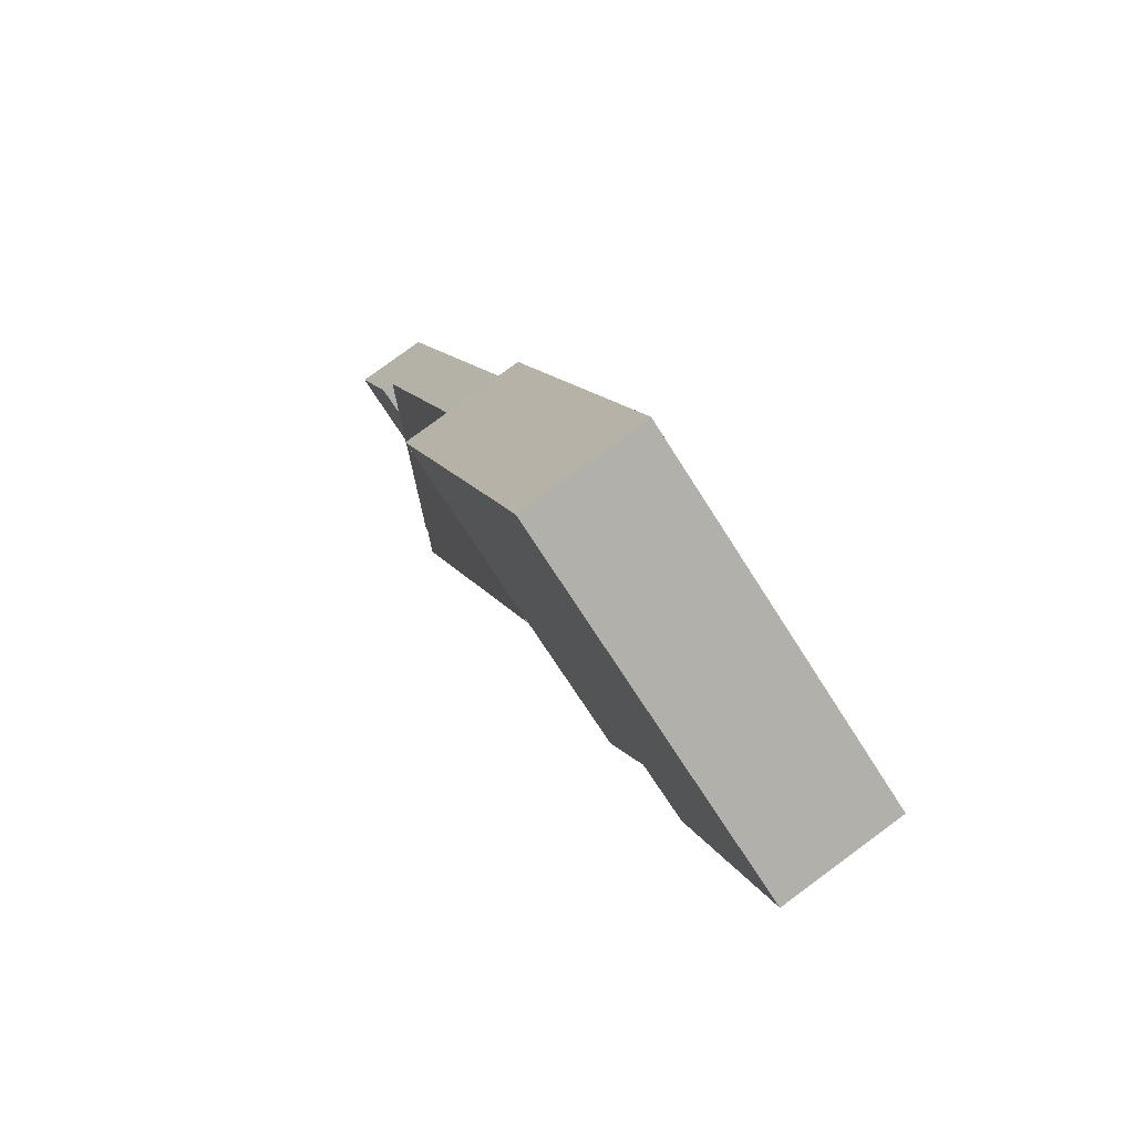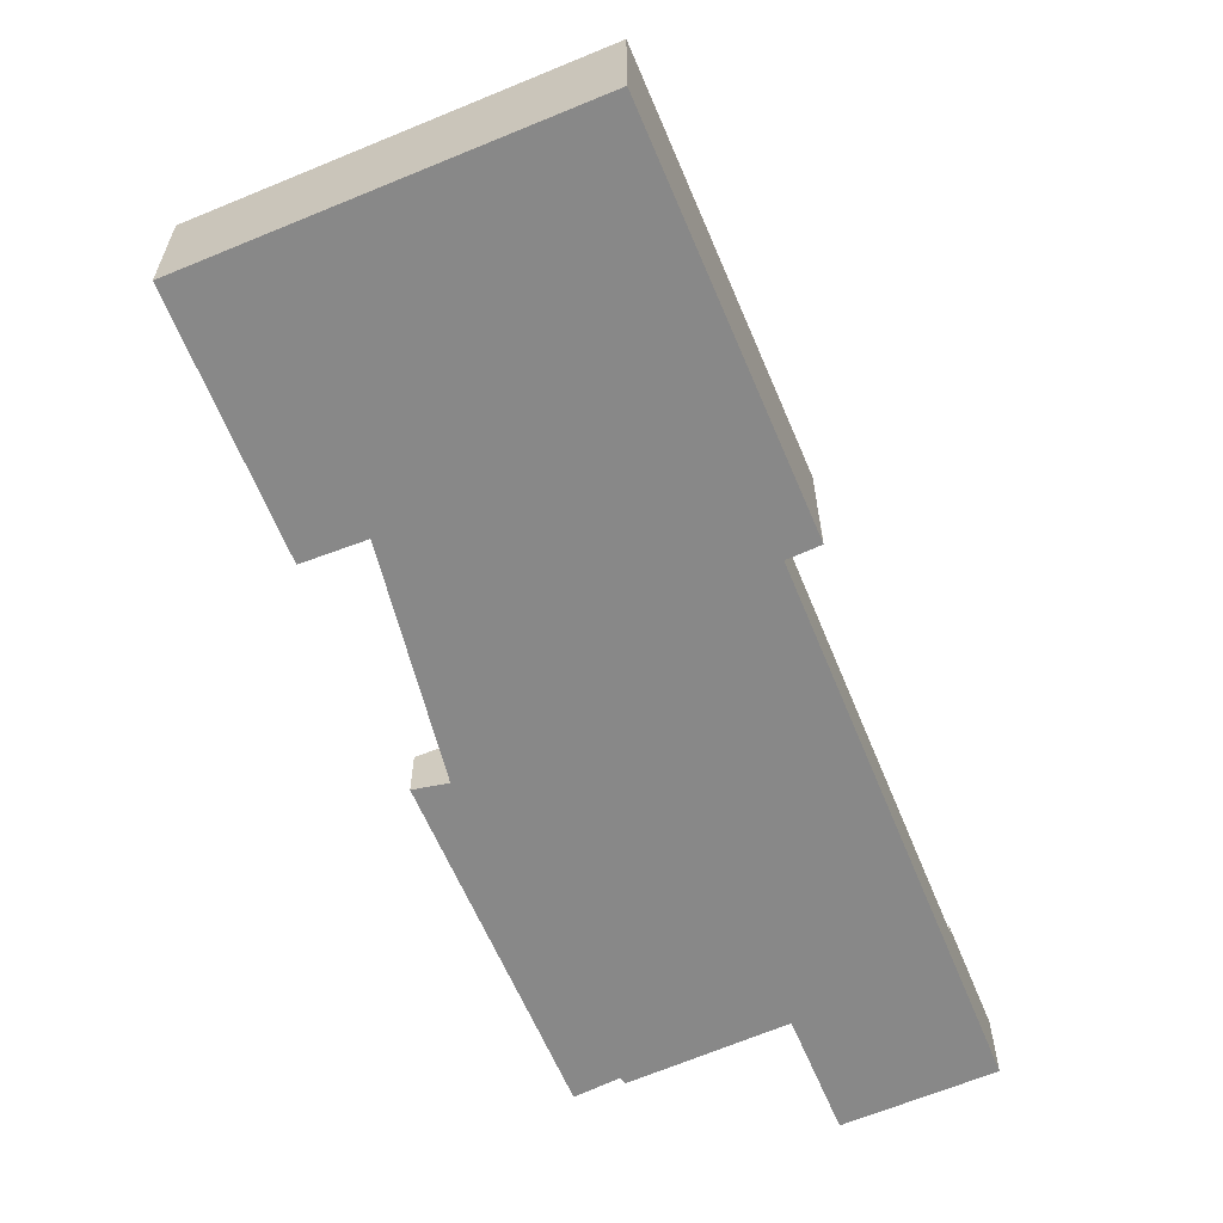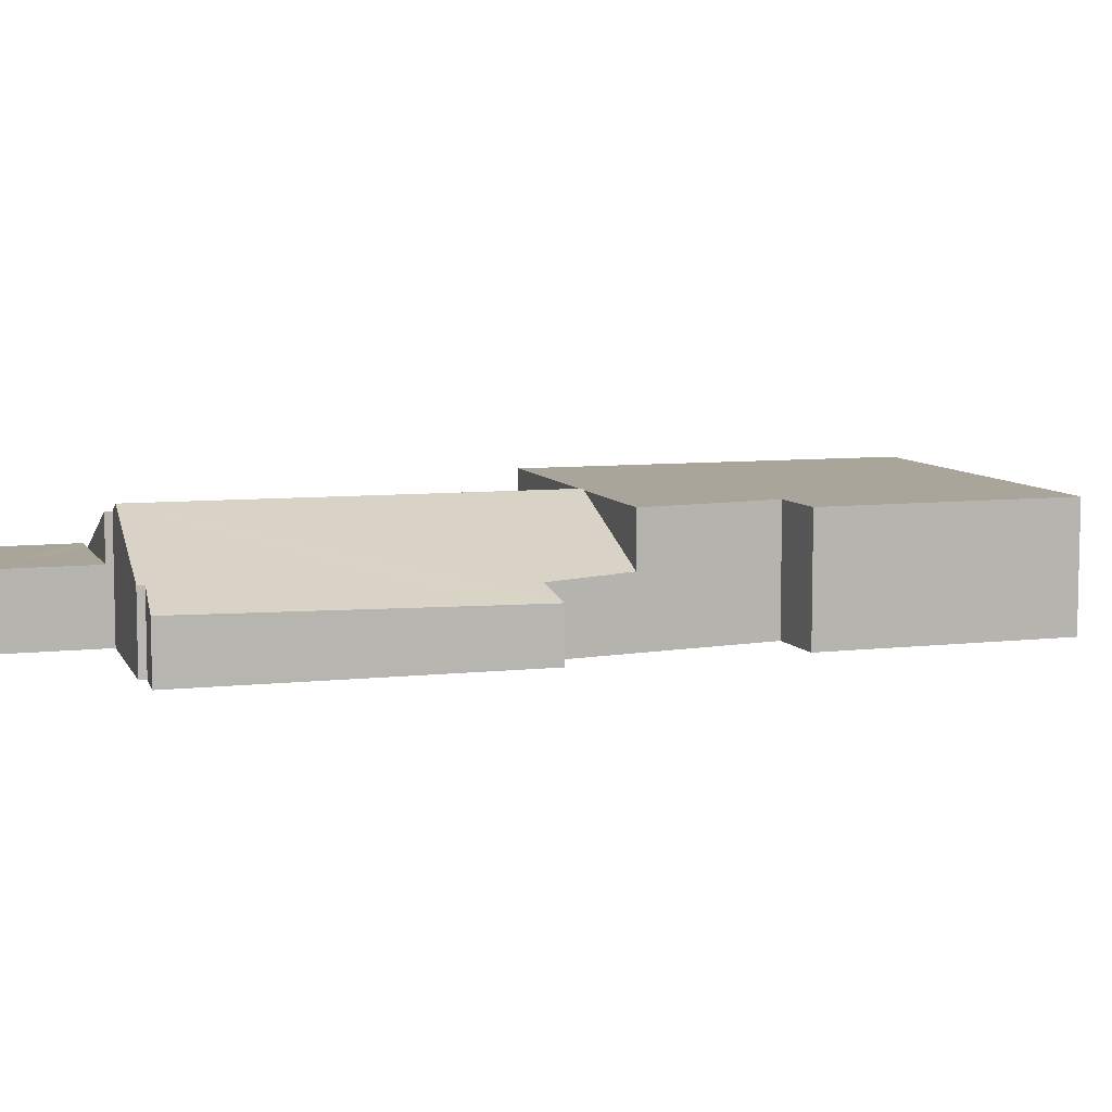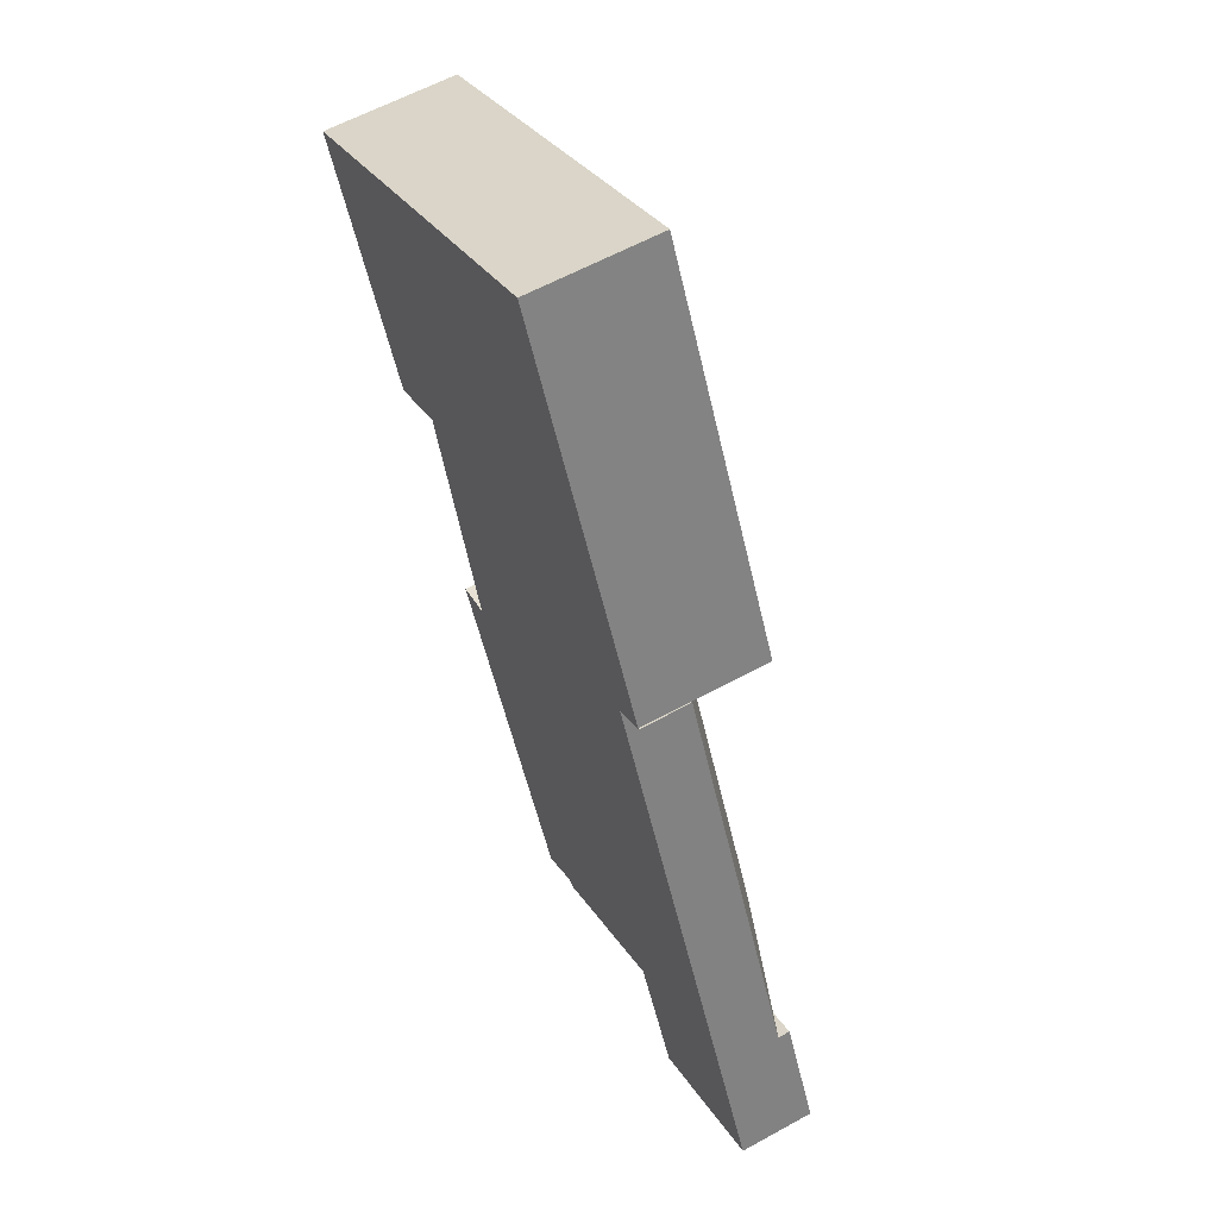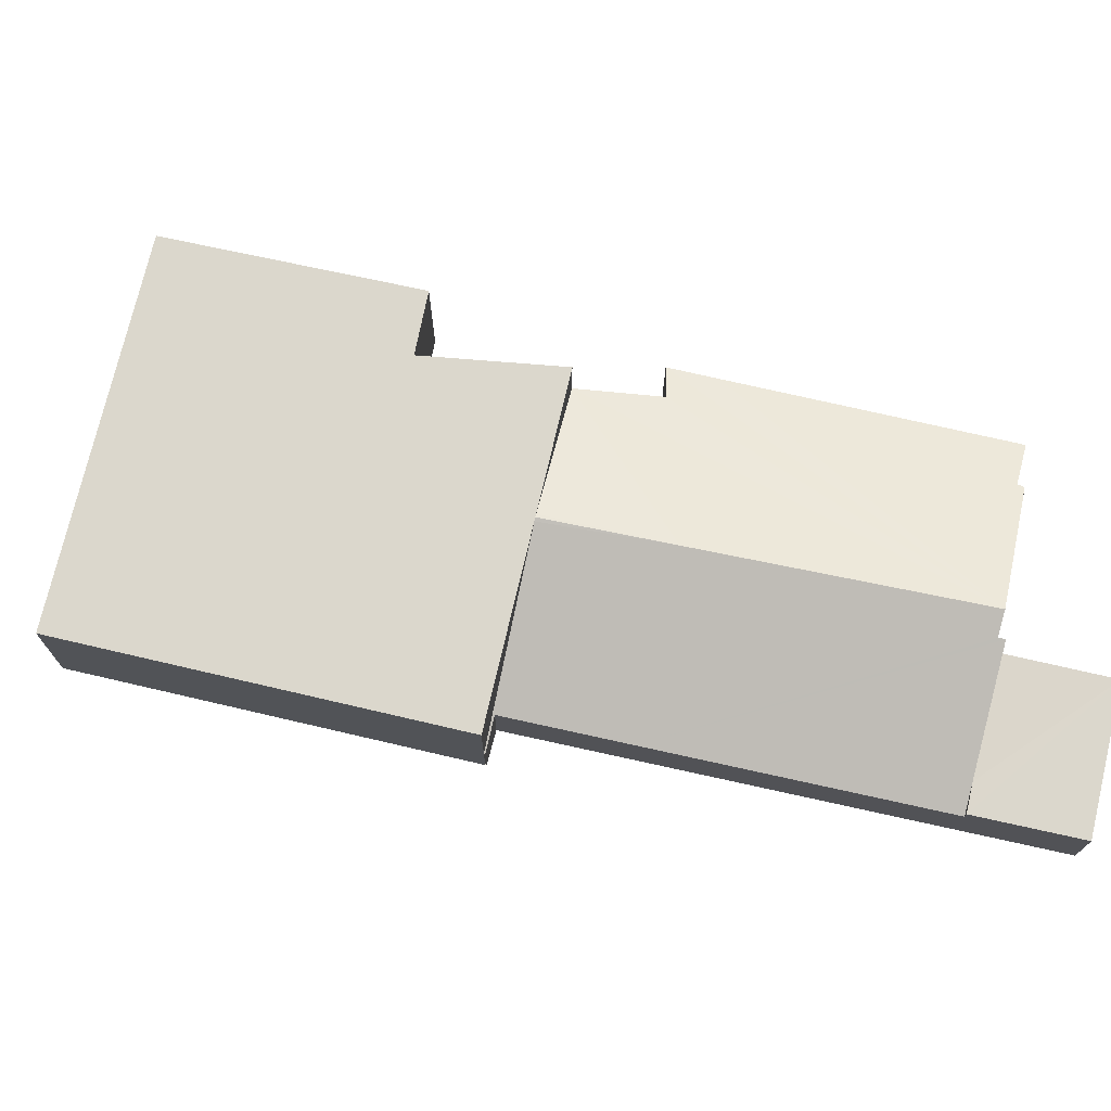
<metadata>
{"format":"obj","ext":"obj","renderer":"f3d","projection":"perspective","resolution":1024,"background":"white","views":[{"elev":78.9,"azim":-126.4,"up":"+Z"},{"elev":-62.9,"azim":-3.7,"up":"+Y"},{"elev":7.7,"azim":-134.1,"up":"+Y"},{"elev":59.6,"azim":60.5,"up":"+Z"},{"elev":73.4,"azim":76.6,"up":"+Y"}]}
</metadata>
<code>
v  7.668 2.77 3.829
v  2.461 2.77 -5.125
v  0 2.77 1.696e-16
v  3.745 2.77 -4.536
v  4.728 2.77 -7.556
v  7.552 2.77 -6.147
v  7.691 2.77 -6.077
v  11.63 2.77 -4.109
v  11.63 2.516e-16 -4.109
v  7.622 2.77 -6.112
v  4.728 4.627e-16 -7.556
v  7.691 3.721e-16 -6.077
v  7.622 3.743e-16 -6.112
v  7.552 3.764e-16 -6.147
v  3.745 2.777e-16 -4.536
v  2.461 3.138e-16 -5.125
v  0 0 0
v  7.668 -2.345e-16 3.829
v  14.49 1.614 -13.24
v  12.22 1.362 -7.045
v  15.09 1.36 -12.95
v  12.11 2.635 -14.44
v  12.04 2.636 -14.29
v  11.57 2.84 -14.54
v  8.846 2.807 -8.73
v  10.98 1.369 -4.489
v  11.64 1.081 -4.134
v  11.63 1.081 -4.109
v  5.105 1.205 -10.6
v  8.857 1.697 -15.79
v  7.982 1.311 -16.3
v  8.957 1.712 -15.92
v  4.592 1.189 -9.582
v  5.324 1.475 -9.386
v  4.728 1.559 -7.556
v  7.622 2.797 -6.112
v  10.98 2.749e-16 -4.489
v  12.22 4.314e-16 -7.045
v  15.09 7.929e-16 -12.95
v  8.857 9.67e-16 -15.79
v  7.982 9.982e-16 -16.3
v  11.64 2.531e-16 -4.134
v  12.11 8.839e-16 -14.44
v  14.49 8.11e-16 -13.24
v  12.04 8.753e-16 -14.29
v  8.957 9.746e-16 -15.92
v  11.57 8.905e-16 -14.54
v  5.105 6.489e-16 -10.6
v  4.592 5.867e-16 -9.582
v  5.324 5.747e-16 -9.386
v  13.2 1.62 -16.65
v  15.09 1.62 -12.95
v  16.16 1.62 -15.15
v  12.11 1.62 -14.44
v  16.16 9.28e-16 -15.15
v  13.2 1.02e-15 -16.65
g defaultobject
f 1 2 3
f 2 1 4
f 4 1 5
f 5 1 6
f 6 1 7
f 7 1 8
f 9 7 8
f 7 9 10
f 10 9 6
f 6 9 5
f 5 9 11
f 11 9 12
f 11 12 13
f 11 13 14
f 15 2 4
f 2 15 16
f 11 4 5
f 4 11 15
f 16 3 2
f 3 16 17
f 17 1 3
f 1 17 18
f 18 8 1
f 8 18 9
f 16 18 17
f 18 16 15
f 18 15 11
f 18 11 9
f 9 11 12
f 12 11 14
f 19 20 21
f 20 19 22
f 20 22 23
f 20 23 24
f 20 24 25
f 20 25 26
f 26 25 7
f 26 7 27
f 27 7 28
f 29 30 31
f 30 24 32
f 24 30 29
f 24 29 33
f 24 33 34
f 24 34 35
f 24 35 25
f 25 35 6
f 25 6 36
f 25 36 7
f 6 7 36
f 7 6 35
f 7 35 28
f 28 35 11
f 28 11 9
f 9 11 14
f 9 14 13
f 9 13 12
f 37 20 26
f 20 37 38
f 20 38 21
f 21 38 39
f 40 31 30
f 31 40 41
f 27 37 26
f 37 27 42
f 39 19 21
f 19 39 22
f 22 39 43
f 43 39 44
f 23 32 24
f 32 23 45
f 32 45 46
f 46 45 47
f 46 30 32
f 30 46 40
f 41 29 31
f 29 41 48
f 29 48 33
f 33 48 49
f 22 45 23
f 45 22 43
f 33 50 34
f 50 33 49
f 34 11 35
f 11 34 50
f 48 50 49
f 50 14 11
f 14 50 48
f 14 48 41
f 14 41 13
f 13 41 12
f 12 41 37
f 37 41 38
f 38 41 40
f 38 40 45
f 38 45 39
f 45 40 46
f 45 46 47
f 39 45 44
f 44 45 43
f 37 9 12
f 9 37 42
f 51 52 53
f 52 51 19
f 19 51 54
f 43 19 54
f 19 43 44
f 19 44 52
f 52 44 39
f 39 53 52
f 53 39 55
f 55 51 53
f 51 55 56
f 56 54 51
f 54 56 43
f 44 55 39
f 55 44 43
f 55 43 56

</code>
